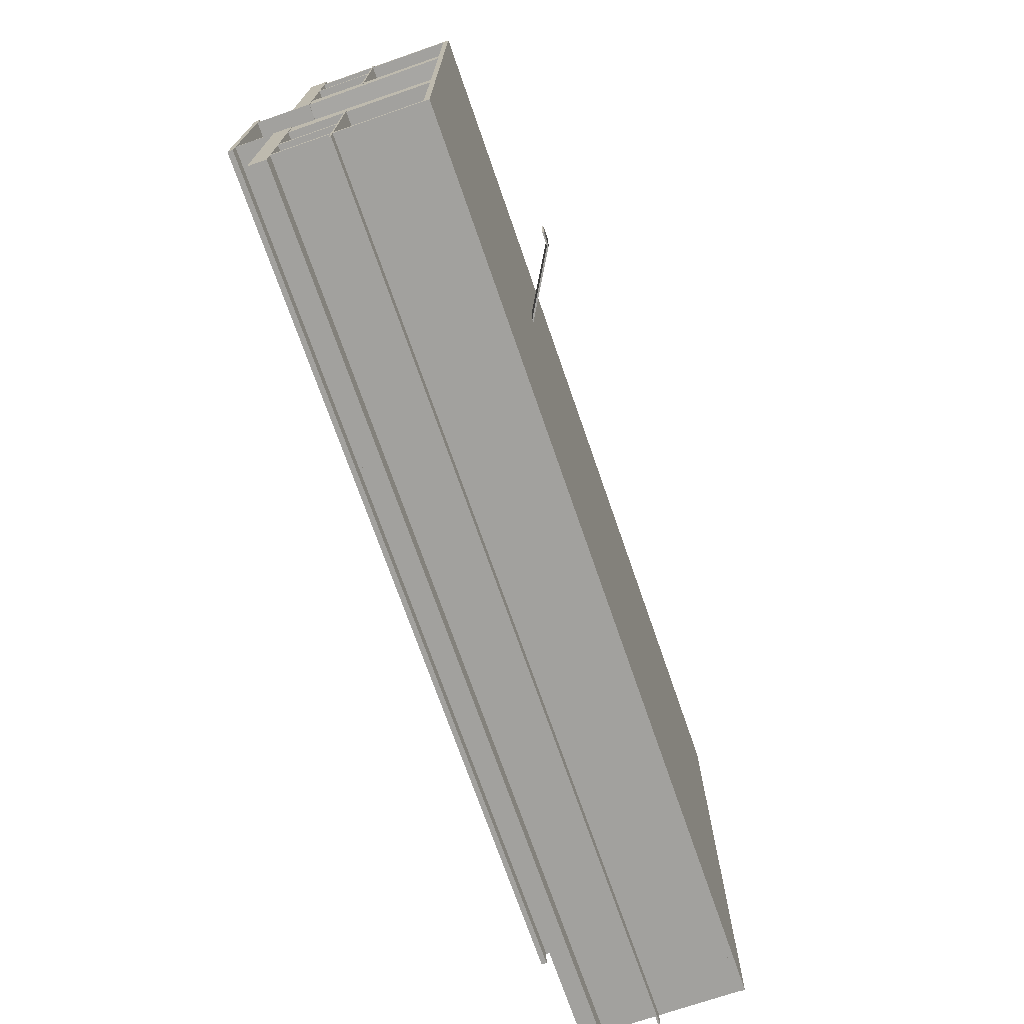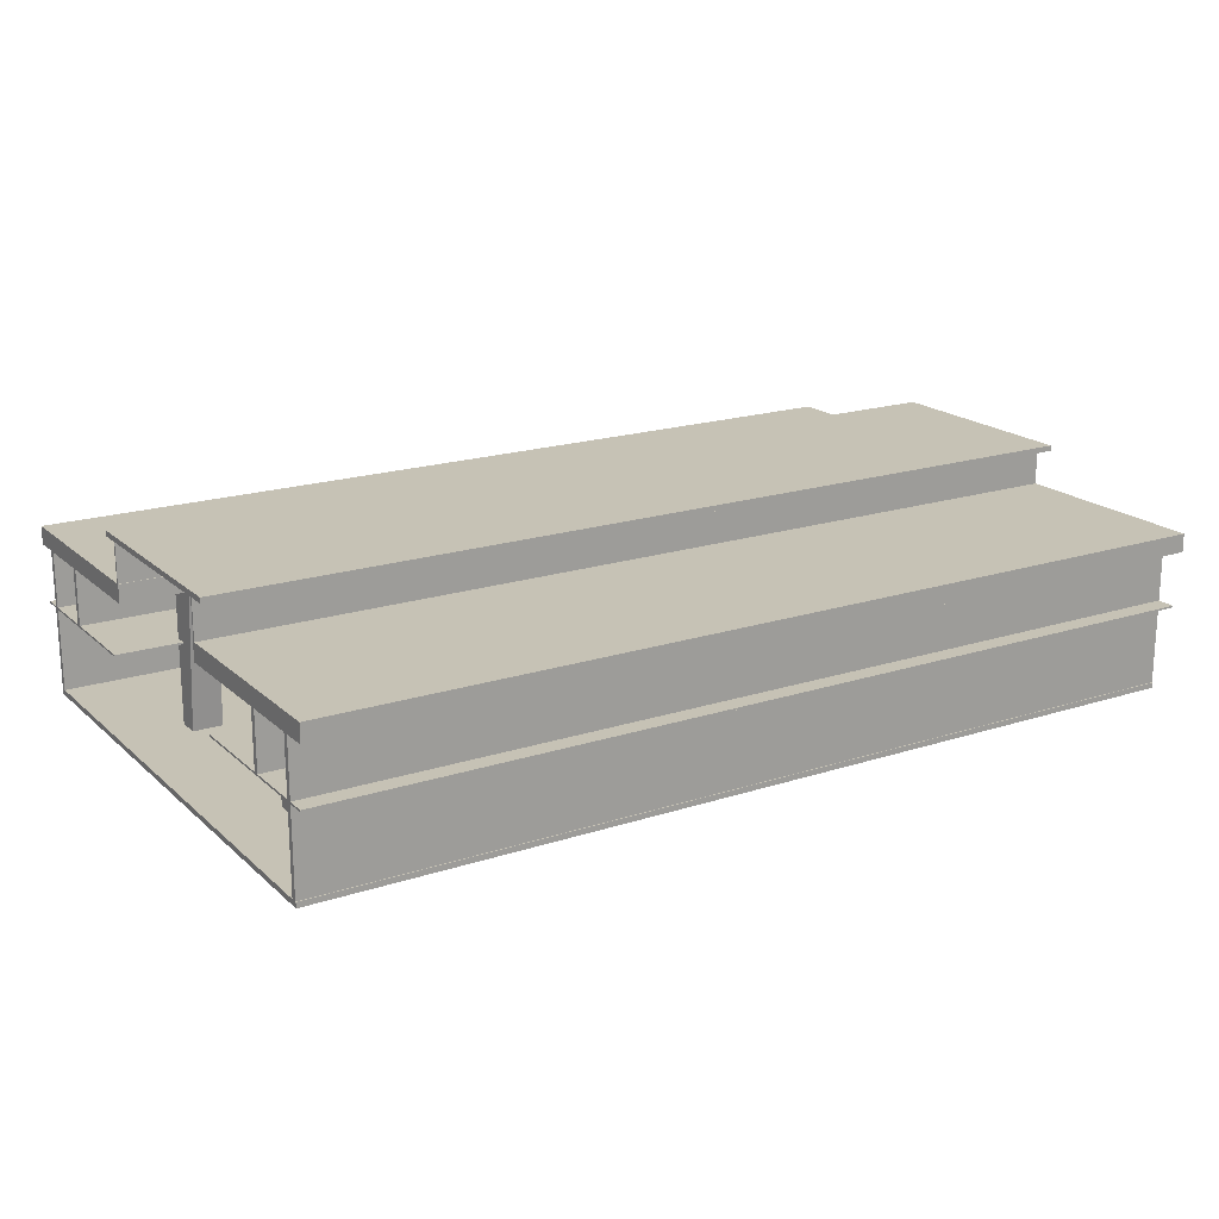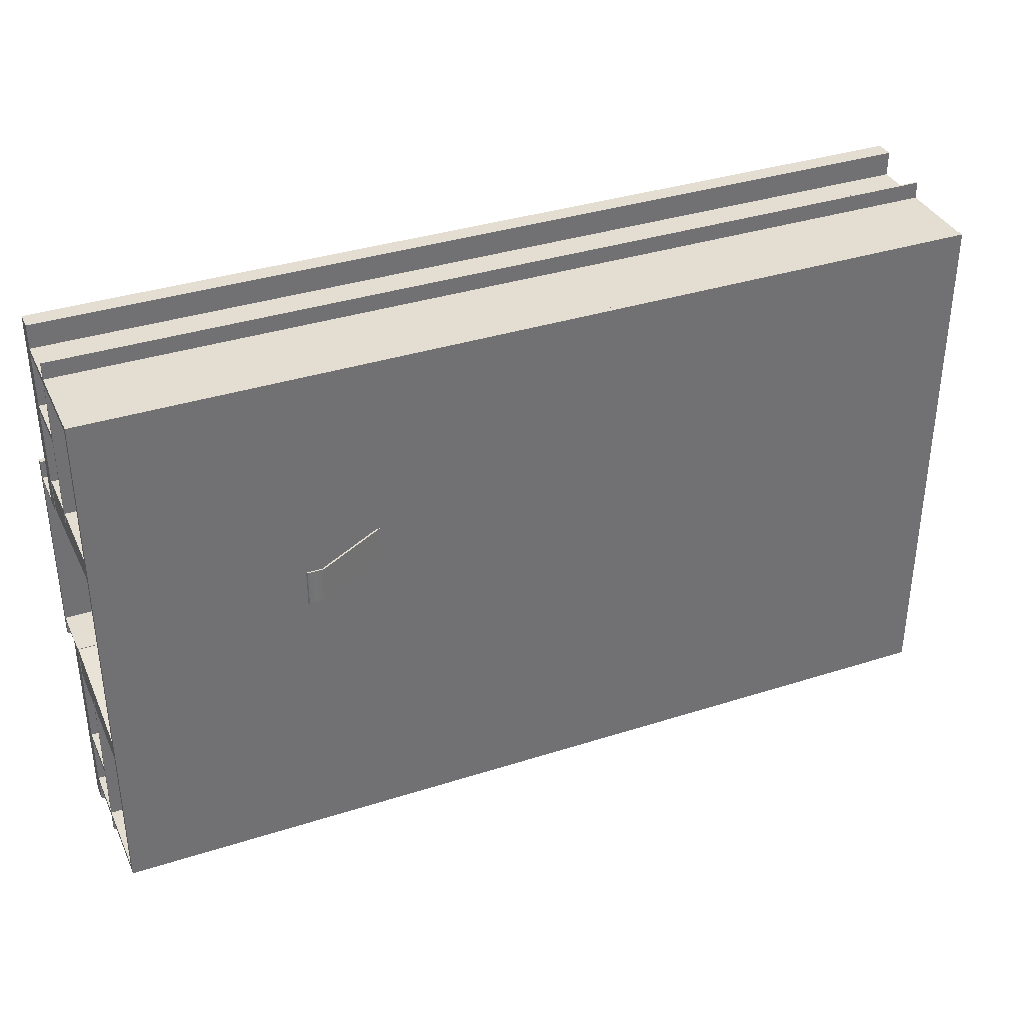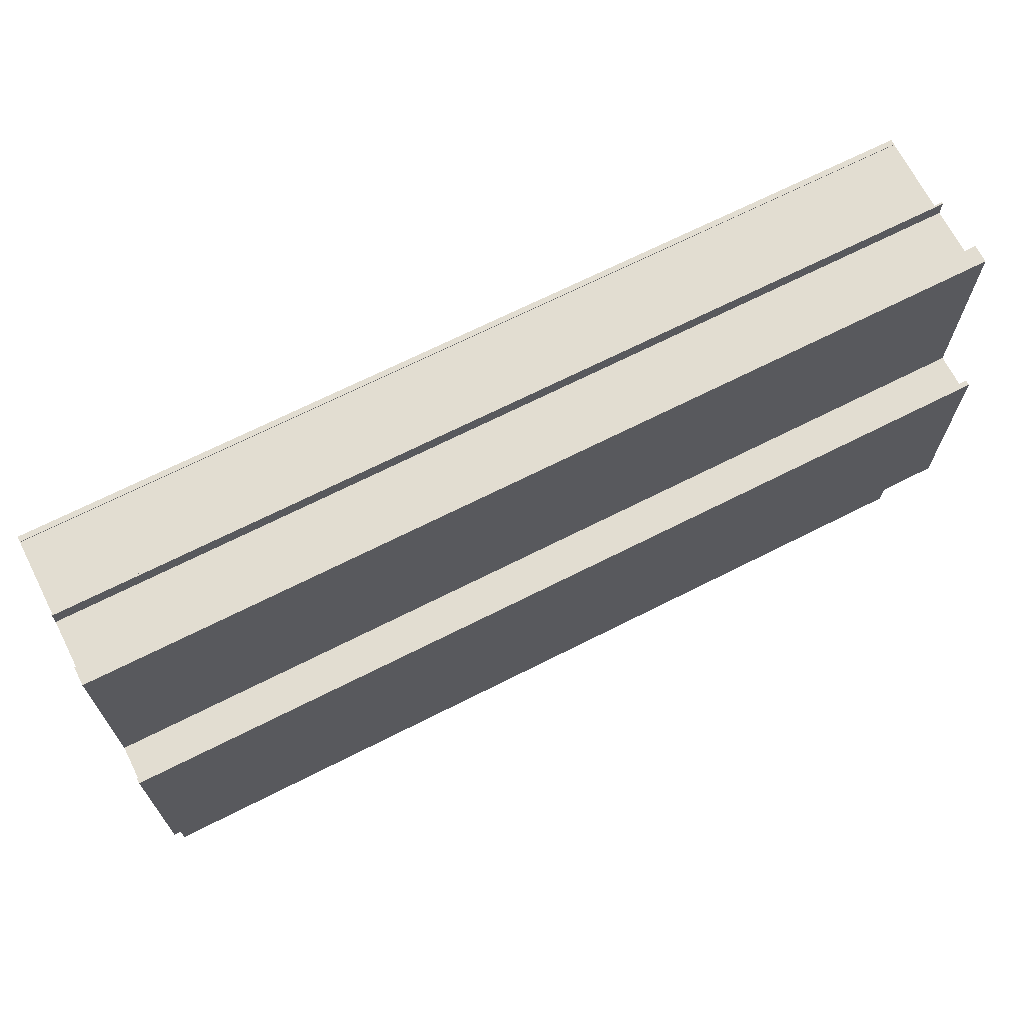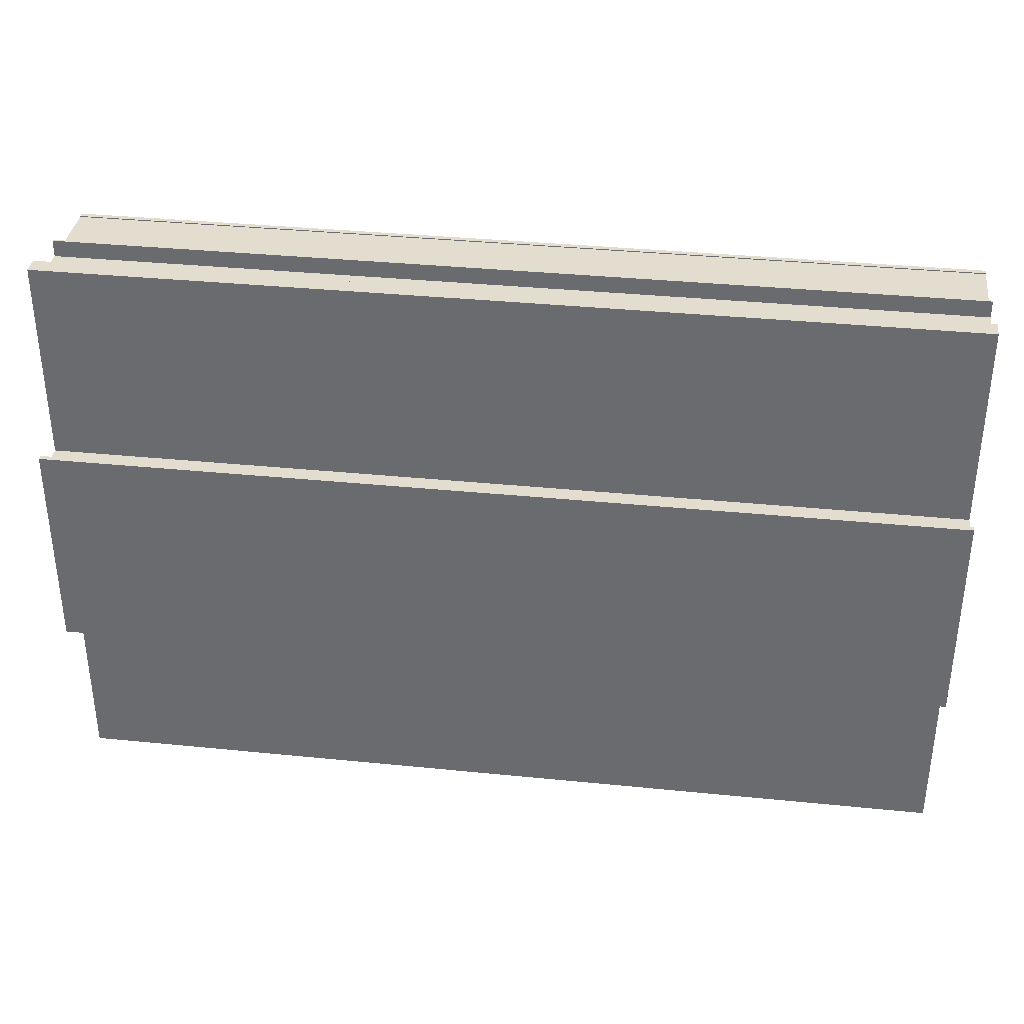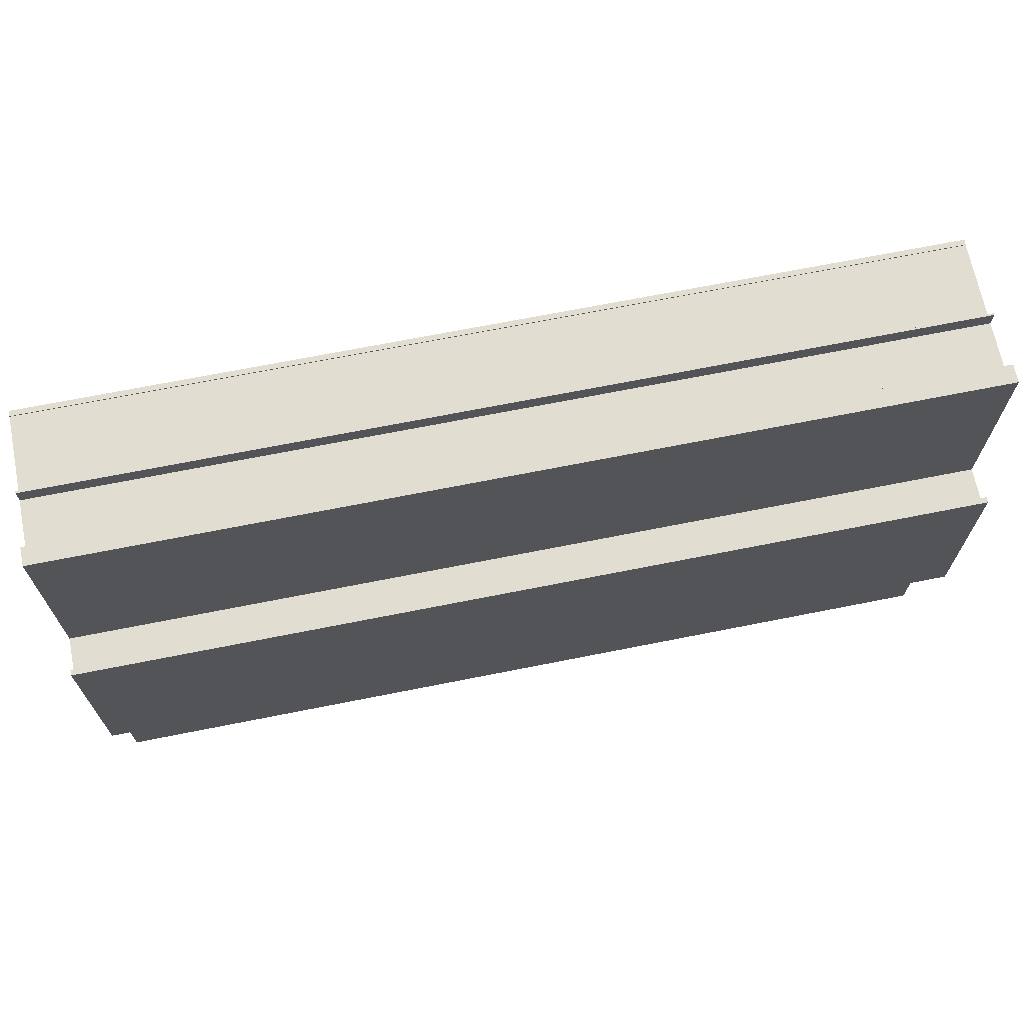
<metadata>
{"format":"obj","ext":"obj","renderer":"f3d","projection":"perspective","resolution":1024,"background":"white","views":[{"elev":-72.0,"azim":-70.9,"up":"+Z"},{"elev":18.9,"azim":148.2,"up":"+Y"},{"elev":36.1,"azim":-22.7,"up":"+Z"},{"elev":68.5,"azim":153.1,"up":"+Z"},{"elev":35.5,"azim":-172.4,"up":"+Z"},{"elev":68.6,"azim":168.7,"up":"+Z"}]}
</metadata>
<code>
g default
v -250 -1.5 150
v 250 -1.5 150
v -250 1.5 150
v 250 1.5 150
v -250 1.5 -150
v 250 1.5 -150
v -250 -1.5 -150
v 250 -1.5 -150
g pCube1
f 1 2 4 3
f 3 4 6 5
f 5 6 8 7
f 7 8 2 1
f 2 8 6 4
f 7 1 3 5
g default
v -250 109.5 60
v 250 109.5 60
v -250 112.5 60
v 250 112.5 60
v -250 112.5 -60
v 250 112.5 -60
v -250 109.5 -60
v 250 109.5 -60
g pCube2
f 9 10 12 11
f 11 12 14 13
f 13 14 16 15
f 15 16 10 9
f 10 16 14 12
f 15 9 11 13
g default
v -250 46.83 111
v 250 46.83 111
v -250 47.83 111
v 250 47.83 111
v -250 47.83 61
v 250 47.83 61
v -250 46.83 61
v 250 46.83 61
g pCube5
f 17 18 20 19
f 19 20 22 21
f 21 22 24 23
f 23 24 18 17
f 18 24 22 20
f 23 17 19 21
g default
v -250 46.83 -61
v 250 46.83 -61
v -250 47.83 -61
v 250 47.83 -61
v -250 47.83 -111
v 250 47.83 -111
v -250 46.83 -111
v 250 46.83 -111
g pCube6
f 25 26 28 27
f 27 28 30 29
f 29 30 32 31
f 31 32 26 25
f 26 32 30 28
f 31 25 27 29
g default
v -12.5 46.83 68.33
v 12.5 46.83 68.33
v -12.5 47.83 68.33
v 12.5 47.83 68.33
v -12.5 47.83 -68.33
v 12.5 47.83 -68.33
v -12.5 46.83 -68.33
v 12.5 46.83 -68.33
g pCube7
f 33 34 36 35
f 35 36 38 37
f 37 38 40 39
f 39 40 34 33
f 34 40 38 36
f 39 33 35 37
g default
v -142.3 -23.8 46.84
v -11.77 46.56 46.84
v -142.8 -22.94 46.84
v -12.27 47.43 46.84
v -142.8 -22.94 26.84
v -12.27 47.43 26.84
v -142.3 -23.8 26.84
v -11.77 46.56 26.84
v -133.6 -23.8 46.84
v -133.6 -23.8 26.84
v -134.1 -22.93 26.84
v -134.1 -22.93 46.84
g pCube9
f 52 49 42 44
f 51 52 44 46
f 50 51 46 48
f 49 50 48 42
f 42 48 46 44
f 47 41 43 45
f 47 50 49 41
f 45 51 50 47
f 43 52 51 45
f 41 49 52 43
g default
v -250 -1.382 149.5
v 250 -1.382 149.5
v -250 78.62 149.5
v 250 78.62 149.5
v -250 78.62 146.5
v 250 78.62 146.5
v -250 -1.382 146.5
v 250 -1.382 146.5
g pCube10
f 53 54 56 55
f 55 56 58 57
f 57 58 60 59
f 59 60 54 53
f 54 60 58 56
f 59 53 55 57
g default
v -250 -1.382 -146.5
v 250 -1.382 -146.5
v -250 78.62 -146.5
v 250 78.62 -146.5
v -250 78.62 -149.5
v 250 78.62 -149.5
v -250 -1.382 -149.5
v 250 -1.382 -149.5
g pCube11
f 61 62 64 63
f 63 64 66 65
f 65 66 68 67
f 67 68 62 61
f 62 68 66 64
f 67 61 63 65
g default
v -34.69 -1.15 -55.36
v -18.64 -1.15 -55.36
v -34.69 81.42 -48.02
v -18.64 81.42 -48.02
v -34.69 81.42 -67.1
v -18.64 81.42 -67.1
v -34.69 -1.15 -67.1
v -18.64 -1.15 -67.1
g pCube12
f 69 70 72 71
f 71 72 74 73
f 73 74 76 75
f 75 76 70 69
f 70 76 74 72
f 75 69 71 73
g default
v -18.64 -1.15 55.64
v -34.69 -1.15 55.64
v -18.64 81.42 48.31
v -34.69 81.42 48.31
v -18.64 81.42 67.39
v -34.69 81.42 67.39
v -18.64 -1.15 67.39
v -34.69 -1.15 67.39
g pCube13
f 77 78 80 79
f 79 80 82 81
f 81 82 84 83
f 83 84 78 77
f 78 84 82 80
f 83 77 79 81
g default
v -91.91 -1.15 55.64
v -108 -1.15 55.64
v -91.91 81.42 48.31
v -108 81.42 48.31
v -91.91 81.42 67.39
v -108 81.42 67.39
v -91.91 -1.15 67.39
v -108 -1.15 67.39
g pCube14
f 85 86 88 87
f 87 88 90 89
f 89 90 92 91
f 91 92 86 85
f 86 92 90 88
f 91 85 87 89
g default
v -108 -1.15 -55.36
v -91.91 -1.15 -55.36
v -108 81.42 -48.02
v -91.91 81.42 -48.02
v -108 81.42 -67.1
v -91.91 81.42 -67.1
v -108 -1.15 -67.1
v -91.91 -1.15 -67.1
g pCube15
f 93 94 96 95
f 95 96 98 97
f 97 98 100 99
f 99 100 94 93
f 94 100 98 96
f 99 93 95 97
g default
v -165.2 -1.15 55.64
v -181.2 -1.15 55.64
v -165.2 81.42 48.31
v -181.2 81.42 48.31
v -165.2 81.42 67.39
v -181.2 81.42 67.39
v -165.2 -1.15 67.39
v -181.2 -1.15 67.39
g pCube16
f 101 102 104 103
f 103 104 106 105
f 105 106 108 107
f 107 108 102 101
f 102 108 106 104
f 107 101 103 105
g default
v -181.2 -1.15 -55.36
v -165.2 -1.15 -55.36
v -181.2 81.42 -48.02
v -165.2 81.42 -48.02
v -181.2 81.42 -67.1
v -165.2 81.42 -67.1
v -181.2 -1.15 -67.1
v -165.2 -1.15 -67.1
g pCube17
f 109 110 112 111
f 111 112 114 113
f 113 114 116 115
f 115 116 110 109
f 110 116 114 112
f 115 109 111 113
g default
v -233.6 -1.15 55.64
v -249.7 -1.15 55.64
v -233.6 81.42 48.31
v -249.7 81.42 48.31
v -233.6 81.42 67.39
v -249.7 81.42 67.39
v -233.6 -1.15 67.39
v -249.7 -1.15 67.39
g pCube18
f 117 118 120 119
f 119 120 122 121
f 121 122 124 123
f 123 124 118 117
f 118 124 122 120
f 123 117 119 121
g default
v -249.7 -1.15 -55.36
v -233.6 -1.15 -55.36
v -249.7 81.42 -48.02
v -233.6 81.42 -48.02
v -249.7 81.42 -67.1
v -233.6 81.42 -67.1
v -249.7 -1.15 -67.1
v -233.6 -1.15 -67.1
g pCube19
f 125 126 128 127
f 127 128 130 129
f 129 130 132 131
f 131 132 126 125
f 126 132 130 128
f 131 125 127 129
g default
v 59.44 -1.15 55.64
v 43.4 -1.15 55.64
v 59.44 81.42 48.31
v 43.4 81.42 48.31
v 59.44 81.42 67.39
v 43.4 81.42 67.39
v 59.44 -1.15 67.39
v 43.4 -1.15 67.39
g pCube20
f 133 134 136 135
f 135 136 138 137
f 137 138 140 139
f 139 140 134 133
f 134 140 138 136
f 139 133 135 137
g default
v 43.4 -1.15 -55.36
v 59.44 -1.15 -55.36
v 43.4 81.42 -48.02
v 59.44 81.42 -48.02
v 43.4 81.42 -67.1
v 59.44 81.42 -67.1
v 43.4 -1.15 -67.1
v 59.44 -1.15 -67.1
g pCube21
f 141 142 144 143
f 143 144 146 145
f 145 146 148 147
f 147 148 142 141
f 142 148 146 144
f 147 141 143 145
g default
v 137.5 -1.15 55.64
v 121.5 -1.15 55.64
v 137.5 81.42 48.31
v 121.5 81.42 48.31
v 137.5 81.42 67.39
v 121.5 81.42 67.39
v 137.5 -1.15 67.39
v 121.5 -1.15 67.39
g pCube22
f 149 150 152 151
f 151 152 154 153
f 153 154 156 155
f 155 156 150 149
f 150 156 154 152
f 155 149 151 153
g default
v 121.5 -1.15 -55.36
v 137.5 -1.15 -55.36
v 121.5 81.42 -48.02
v 137.5 81.42 -48.02
v 121.5 81.42 -67.1
v 137.5 81.42 -67.1
v 121.5 -1.15 -67.1
v 137.5 -1.15 -67.1
g pCube23
f 157 158 160 159
f 159 160 162 161
f 161 162 164 163
f 163 164 158 157
f 158 164 162 160
f 163 157 159 161
g default
v 214.2 -1.15 55.64
v 198.1 -1.15 55.64
v 214.2 81.42 48.31
v 198.1 81.42 48.31
v 214.2 81.42 67.39
v 198.1 81.42 67.39
v 214.2 -1.15 67.39
v 198.1 -1.15 67.39
g pCube24
f 165 166 168 167
f 167 168 170 169
f 169 170 172 171
f 171 172 166 165
f 166 172 170 168
f 171 165 167 169
g default
v 198.1 -1.15 -55.36
v 214.2 -1.15 -55.36
v 198.1 81.42 -48.02
v 214.2 81.42 -48.02
v 198.1 81.42 -67.1
v 214.2 81.42 -67.1
v 198.1 -1.15 -67.1
v 214.2 -1.15 -67.1
g pCube25
f 173 174 176 175
f 175 176 178 177
f 177 178 180 179
f 179 180 174 173
f 174 180 178 176
f 179 173 175 177
g default
v -250 46.83 -109.7
v 250 46.83 -109.7
v -250 47.83 -109.7
v 250 47.83 -109.7
v -250 47.83 -159.7
v 250 47.83 -159.7
v -250 46.83 -159.7
v 250 46.83 -159.7
g pCube26
f 181 182 184 183
f 183 184 186 185
f 185 186 188 187
f 187 188 182 181
f 182 188 186 184
f 187 181 183 185
g default
v -250 46.83 158.9
v 250 46.83 158.9
v -250 47.83 158.9
v 250 47.83 158.9
v -250 47.83 108.9
v 250 47.83 108.9
v -250 46.83 108.9
v 250 46.83 108.9
g pCube27
f 189 190 192 191
f 191 192 194 193
f 193 194 196 195
f 195 196 190 189
f 190 196 194 192
f 195 189 191 193
g default
v -250 47.07 -112.2
v 250 47.07 -112.2
v -250 87.96 -112.2
v 250 87.96 -112.2
v -250 87.96 -115.2
v 250 87.96 -115.2
v -250 47.07 -115.2
v 250 47.07 -115.2
g pCube28
f 197 198 200 199
f 199 200 202 201
f 201 202 204 203
f 203 204 198 197
f 198 204 202 200
f 203 197 199 201
g default
v -250 47.07 115.2
v 250 47.07 115.2
v -250 87.96 115.2
v 250 87.96 115.2
v -250 87.96 112.2
v 250 87.96 112.2
v -250 47.07 112.2
v 250 47.07 112.2
g pCube29
f 205 206 208 207
f 207 208 210 209
f 209 210 212 211
f 211 212 206 205
f 206 212 210 208
f 211 205 207 209
g default
v -250 78.31 -47.96
v 250 78.31 -47.96
v -250 88.31 -47.96
v 250 88.31 -47.96
v -250 88.31 -163.2
v 250 88.31 -163.2
v -250 78.31 -163.2
v 250 78.31 -163.2
g pCube30
f 213 214 216 215
f 215 216 218 217
f 217 218 220 219
f 219 220 214 213
f 214 220 218 216
f 219 213 215 217
g default
v -250 78.31 163.2
v 250 78.31 163.2
v -250 88.31 163.2
v 250 88.31 163.2
v -250 88.31 47.96
v 250 88.31 47.96
v -250 78.31 47.96
v 250 78.31 47.96
g pCube31
f 221 222 224 223
f 223 224 226 225
f 225 226 228 227
f 227 228 222 221
f 222 228 226 224
f 227 221 223 225
g default
v -250 87.16 49.5
v 250 87.16 49.5
v -250 110.6 49.5
v 250 110.6 49.5
v -250 110.6 48.5
v 250 110.6 48.5
v -250 87.16 48.5
v 250 87.16 48.5
g pCube32
f 229 230 232 231
f 231 232 234 233
f 233 234 236 235
f 235 236 230 229
f 230 236 234 232
f 235 229 231 233
g default
v -250 87.16 -48.5
v 250 87.16 -48.5
v -250 110.6 -48.5
v 250 110.6 -48.5
v -250 110.6 -49.5
v 250 110.6 -49.5
v -250 87.16 -49.5
v 250 87.16 -49.5
g pCube33
f 237 238 240 239
f 239 240 242 241
f 241 242 244 243
f 243 244 238 237
f 238 244 242 240
f 243 237 239 241

</code>
